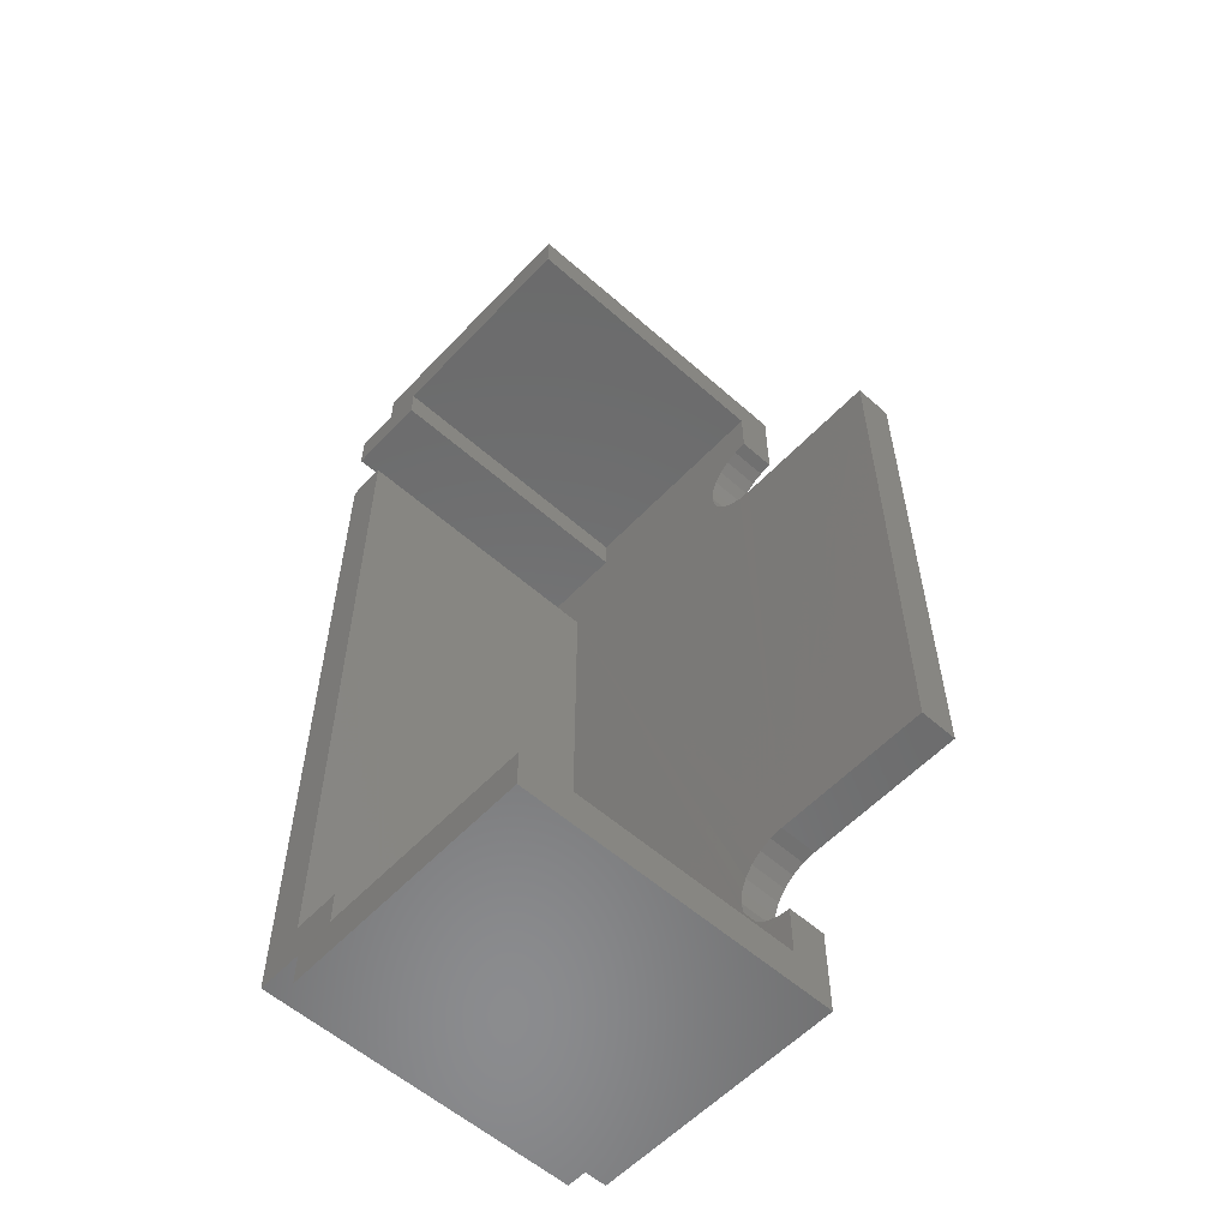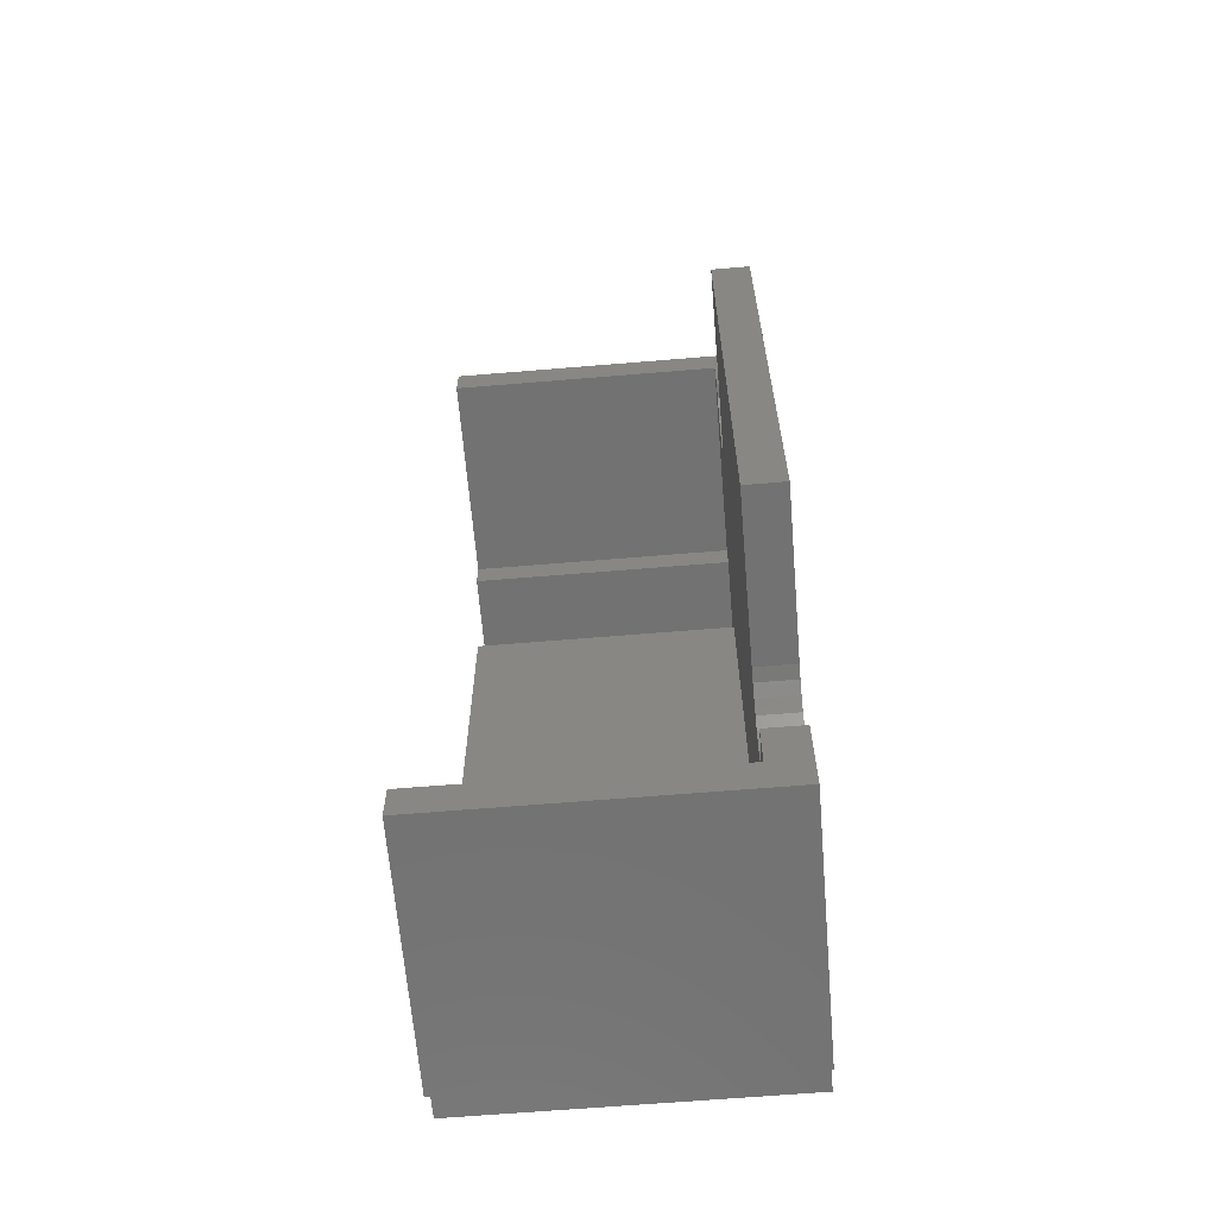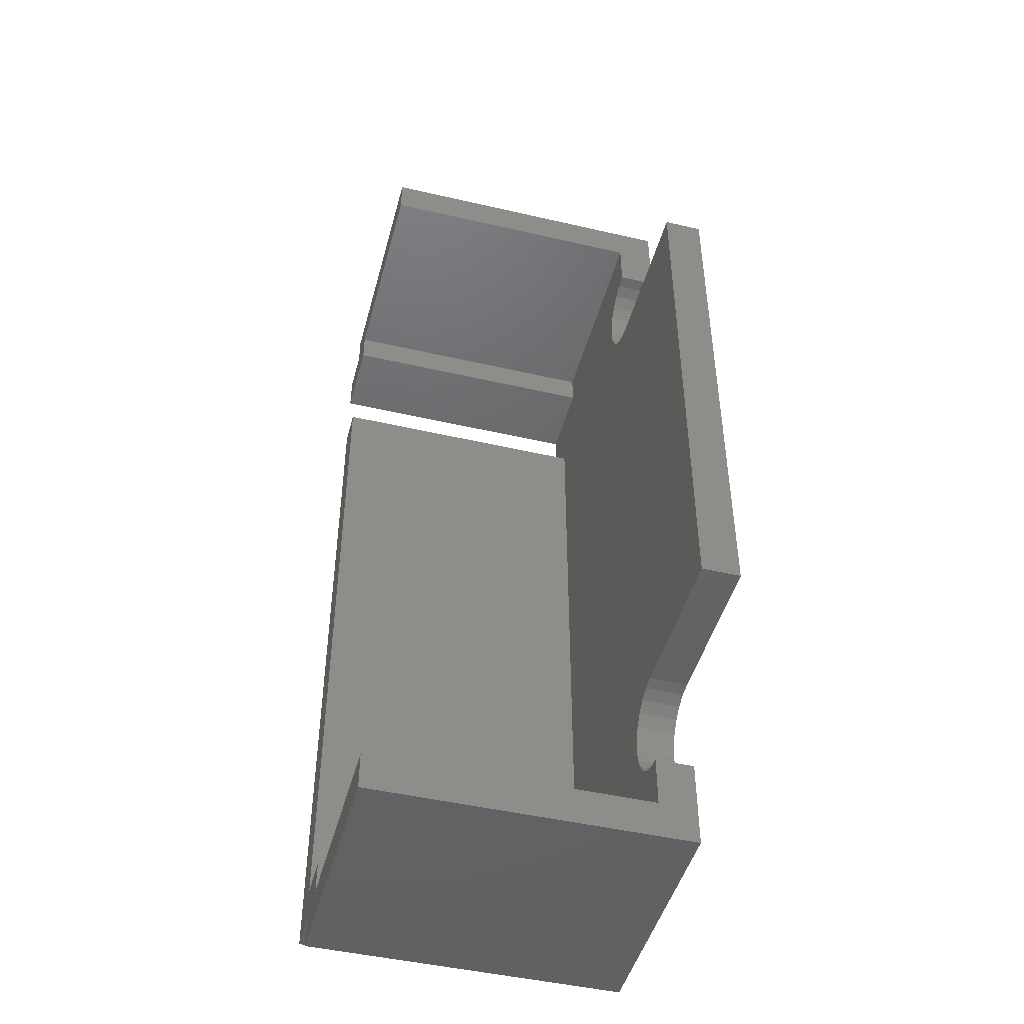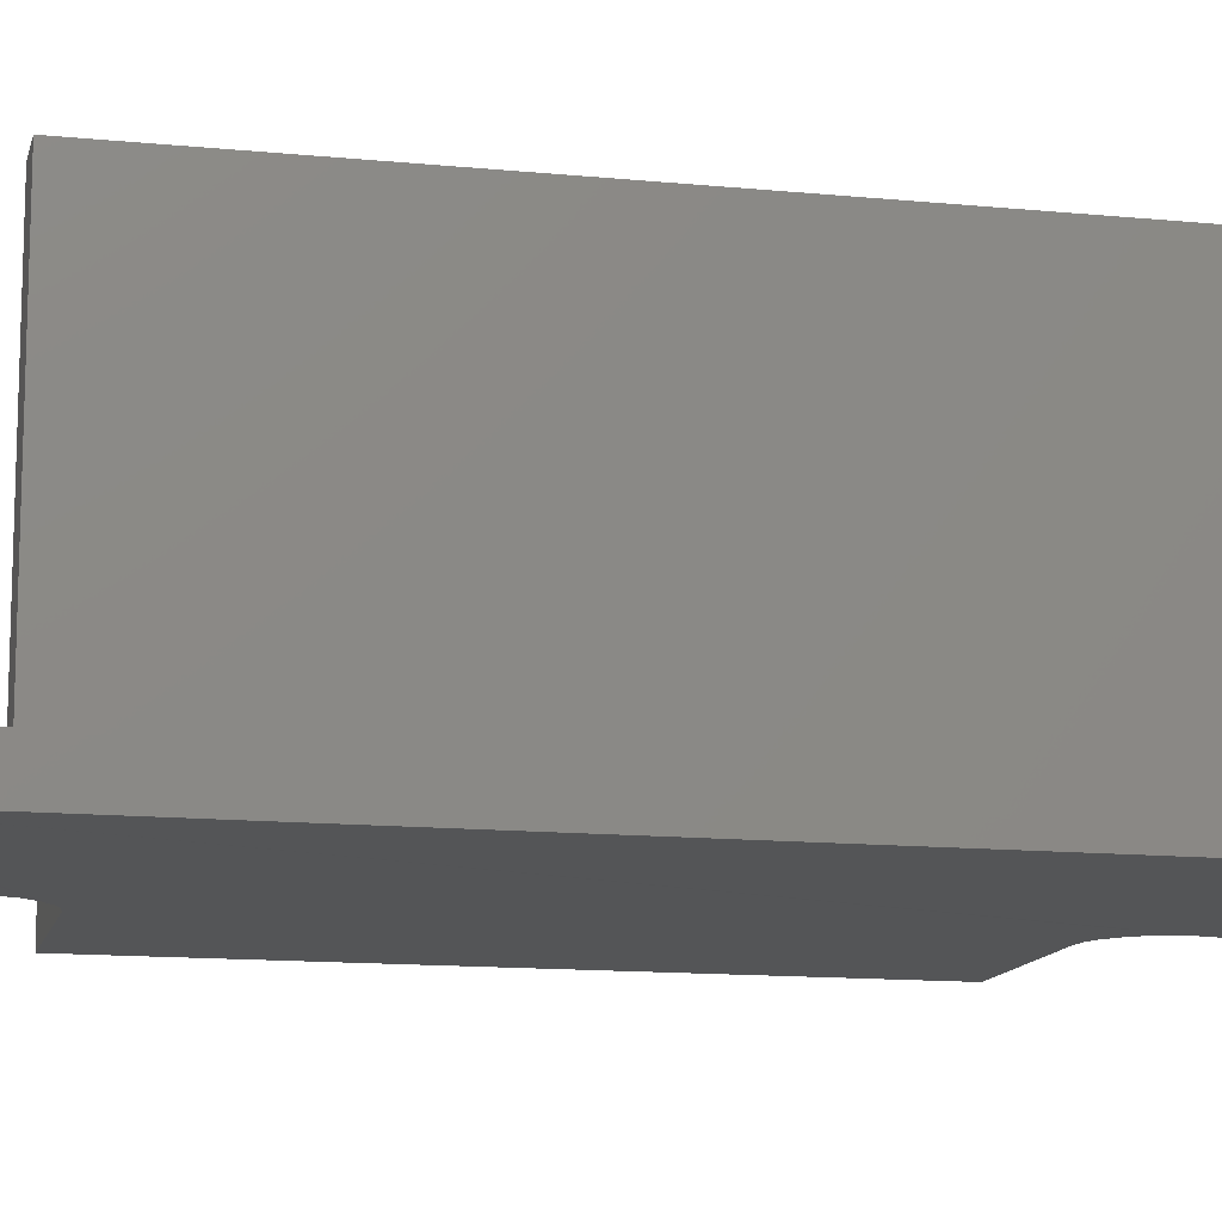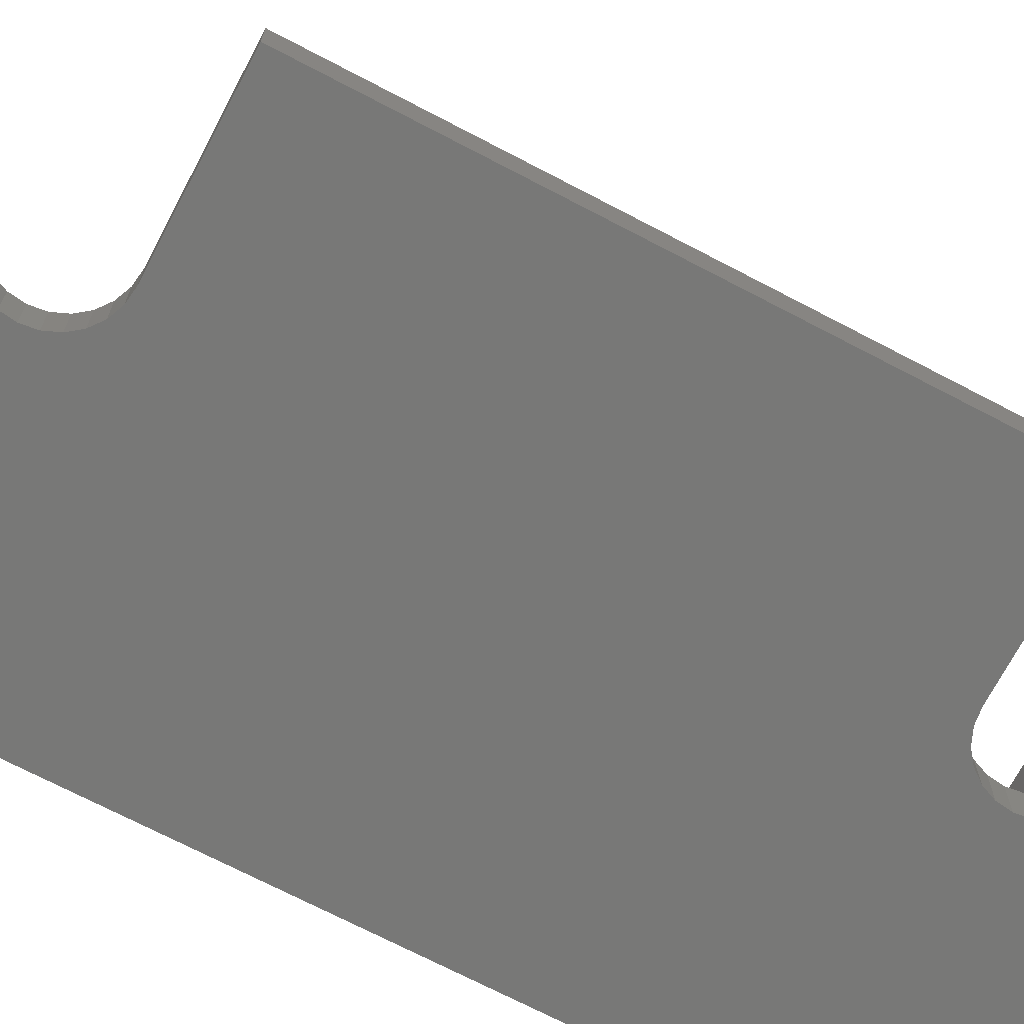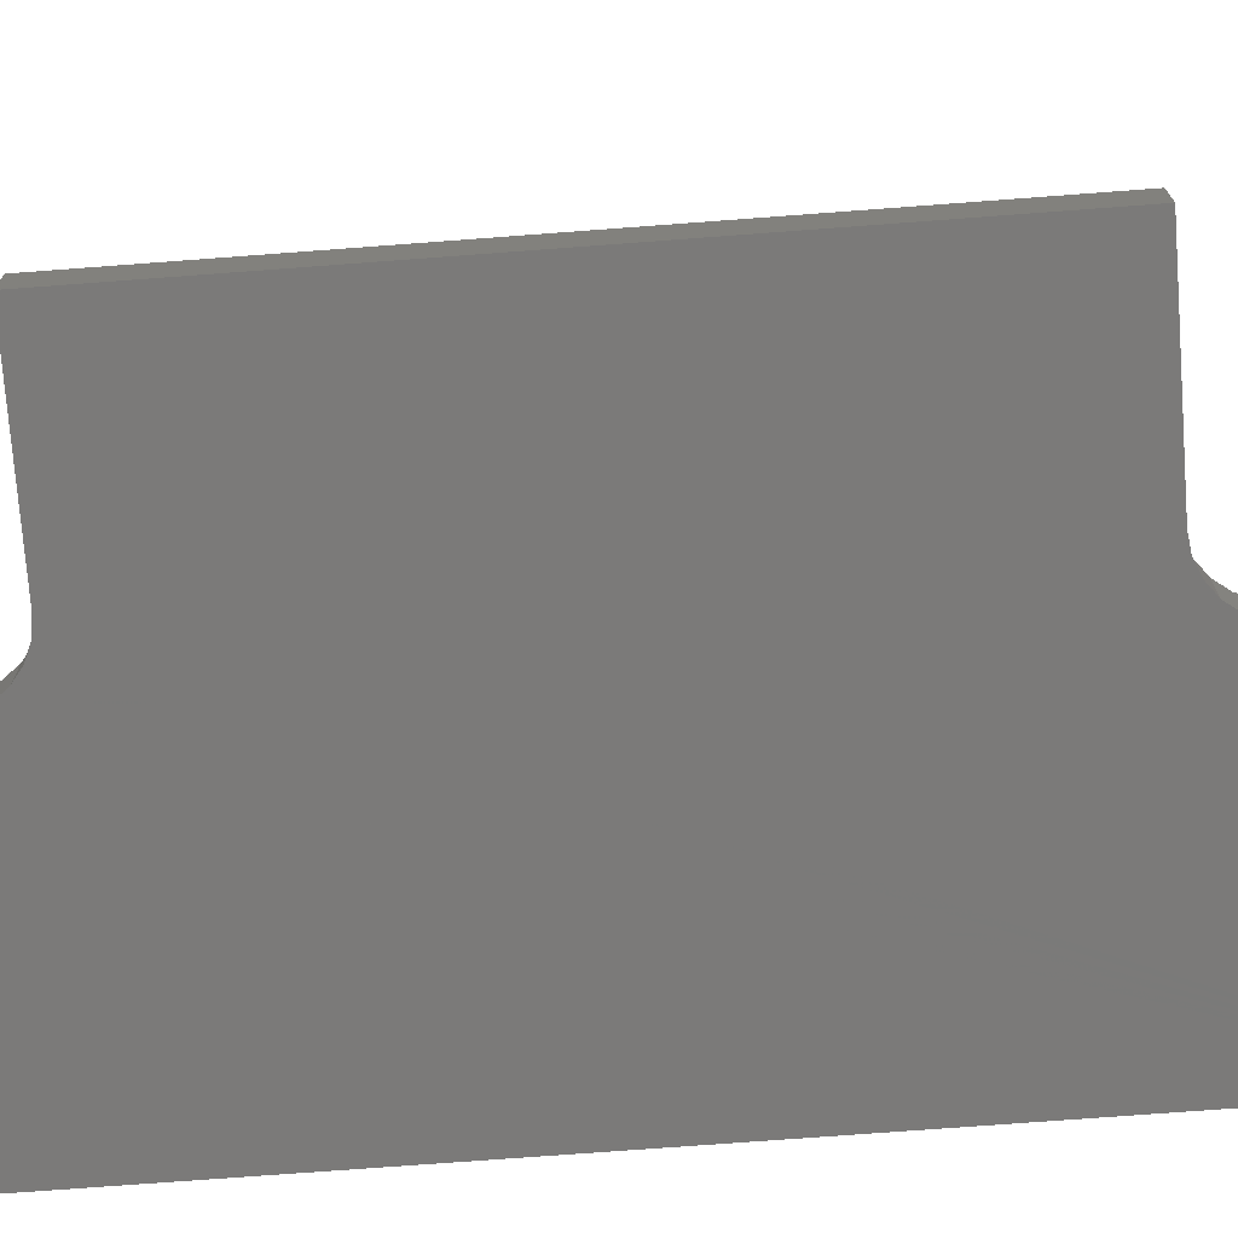
<metadata>
{"format":"stl","ext":"stl","renderer":"f3d","projection":"perspective","resolution":1024,"background":"white","views":[{"elev":-57.1,"azim":-132.6,"up":"+Z"},{"elev":-64.3,"azim":-85.2,"up":"+Z"},{"elev":-46.5,"azim":-104.8,"up":"+Z"},{"elev":-12.8,"azim":77.0,"up":"+Y"},{"elev":-70.5,"azim":-117.7,"up":"+Y"},{"elev":-73.5,"azim":-85.7,"up":"+Y"}]}
</metadata>
<code>
# stl→obj: 83 verts, 182 faces
v -2.208e+04 2.749e+04 71
v -2.208e+04 2.746e+04 73.5
v -2.208e+04 2.746e+04 71
v -2.208e+04 2.749e+04 73.5
v -2.208e+04 2.746e+04 2.5
v -2.208e+04 2.747e+04 62.5
v -2.208e+04 2.749e+04 2.5
v -2.208e+04 2.749e+04 62.5
v -2.208e+04 2.747e+04 68
v -2.208e+04 2.749e+04 68
v -2.208e+04 2.749e+04 1.795e-29
v -2.208e+04 2.746e+04 0
v -2.21e+04 2.746e+04 0
v -2.21e+04 2.749e+04 1.795e-29
v -2.21e+04 2.749e+04 73.5
v -2.21e+04 2.746e+04 73.5
v -2.21e+04 2.749e+04 3
v -2.208e+04 2.749e+04 3
v -2.208e+04 2.749e+04 5.5
v -2.208e+04 2.747e+04 5.5
v -2.208e+04 2.747e+04 3
v -2.208e+04 2.749e+04 70.5
v -2.21e+04 2.749e+04 70.5
v -2.208e+04 2.747e+04 70.5
v -2.21e+04 2.747e+04 7
v -2.21e+04 2.746e+04 3
v -2.21e+04 2.746e+04 7
v -2.21e+04 2.747e+04 3
v -2.21e+04 2.747e+04 13.83
v -2.21e+04 2.746e+04 13
v -2.21e+04 2.746e+04 13.83
v -2.21e+04 2.747e+04 13
v -2.21e+04 2.747e+04 11
v -2.21e+04 2.746e+04 9.965
v -2.21e+04 2.746e+04 11
v -2.21e+04 2.747e+04 9.965
v -2.21e+04 2.747e+04 15
v -2.211e+04 2.746e+04 15
v -2.211e+04 2.747e+04 15
v -2.21e+04 2.746e+04 15
v -2.21e+04 2.746e+04 7.536
v -2.21e+04 2.747e+04 7.136
v -2.21e+04 2.746e+04 7.136
v -2.21e+04 2.747e+04 7.536
v -2.21e+04 2.746e+04 9
v -2.21e+04 2.747e+04 9
v -2.21e+04 2.747e+04 14.46
v -2.21e+04 2.746e+04 14.86
v -2.21e+04 2.747e+04 14.86
v -2.21e+04 2.746e+04 14.46
v -2.21e+04 2.747e+04 12.04
v -2.21e+04 2.746e+04 12.04
v -2.21e+04 2.746e+04 8.172
v -2.21e+04 2.747e+04 8.172
v -2.211e+04 2.747e+04 58.5
v -2.21e+04 2.747e+04 70.5
v -2.21e+04 2.747e+04 66.5
v -2.21e+04 2.747e+04 58.64
v -2.21e+04 2.747e+04 58.5
v -2.21e+04 2.747e+04 59.04
v -2.21e+04 2.747e+04 59.67
v -2.21e+04 2.747e+04 60.5
v -2.21e+04 2.747e+04 61.46
v -2.21e+04 2.747e+04 62.5
v -2.21e+04 2.747e+04 63.54
v -2.21e+04 2.747e+04 64.5
v -2.21e+04 2.747e+04 65.33
v -2.21e+04 2.747e+04 65.96
v -2.21e+04 2.747e+04 66.36
v -2.21e+04 2.746e+04 59.04
v -2.21e+04 2.746e+04 58.64
v -2.21e+04 2.746e+04 64.5
v -2.21e+04 2.746e+04 65.33
v -2.21e+04 2.746e+04 58.5
v -2.21e+04 2.746e+04 60.5
v -2.21e+04 2.746e+04 61.46
v -2.21e+04 2.746e+04 59.67
v -2.21e+04 2.746e+04 62.5
v -2.21e+04 2.746e+04 63.54
v -2.21e+04 2.746e+04 65.96
v -2.21e+04 2.746e+04 66.36
v -2.21e+04 2.746e+04 66.5
v -2.211e+04 2.746e+04 58.5
f 1 2 3
f 2 1 4
f 3 1 3
f 1 3 1
f 5 6 3
f 6 5 7
f 6 7 8
f 3 9 1
f 9 3 6
f 1 9 10
f 7 5 7
f 5 7 5
f 11 5 12
f 5 11 7
f 11 13 14
f 13 11 12
f 2 15 16
f 15 2 4
f 17 11 14
f 11 17 7
f 7 17 7
f 7 17 18
f 7 19 8
f 19 7 18
f 19 18 19
f 8 19 8
f 8 20 6
f 20 8 19
f 6 8 6
f 8 6 8
f 19 21 20
f 21 19 18
f 20 19 20
f 19 20 19
f 15 22 23
f 22 15 1
f 1 15 4
f 22 10 10
f 10 22 1
f 1 22 1
f 10 9 10
f 9 10 9
f 22 9 24
f 9 22 10
f 25 26 27
f 26 25 28
f 29 30 31
f 30 29 32
f 33 34 35
f 34 33 36
f 37 38 39
f 38 37 40
f 41 42 43
f 42 41 44
f 36 45 34
f 45 36 46
f 47 48 49
f 48 47 50
f 51 35 52
f 35 51 33
f 49 40 37
f 40 49 48
f 43 25 27
f 25 43 42
f 32 52 30
f 52 32 51
f 53 44 41
f 44 53 54
f 29 50 47
f 50 29 31
f 46 53 45
f 53 46 54
f 28 13 26
f 13 28 14
f 14 28 17
f 21 17 28
f 17 21 18
f 55 37 39
f 56 9 57
f 9 56 24
f 28 20 21
f 20 28 25
f 20 25 20
f 20 25 42
f 20 42 44
f 20 44 54
f 20 54 46
f 20 46 36
f 20 36 6
f 6 36 33
f 6 33 51
f 6 51 32
f 6 32 29
f 6 29 47
f 6 47 49
f 6 49 37
f 6 37 58
f 58 37 59
f 59 37 55
f 6 58 60
f 6 60 61
f 6 61 62
f 6 62 63
f 6 63 64
f 6 64 65
f 6 65 6
f 6 65 9
f 9 65 66
f 9 66 67
f 9 67 68
f 9 68 69
f 9 69 57
f 9 57 9
f 70 58 71
f 58 70 60
f 67 72 73
f 72 67 66
f 71 59 74
f 59 71 58
f 63 75 76
f 75 63 62
f 77 60 70
f 60 77 61
f 62 77 75
f 77 62 61
f 64 76 78
f 76 64 63
f 66 79 72
f 79 66 65
f 67 80 68
f 80 67 73
f 68 81 69
f 81 68 80
f 69 82 57
f 82 69 81
f 65 78 79
f 78 65 64
f 74 55 83
f 55 74 59
f 5 13 12
f 13 5 26
f 3 5 5
f 5 3 34
f 5 34 45
f 5 45 26
f 26 45 53
f 26 53 41
f 26 41 43
f 26 43 27
f 34 3 35
f 35 3 52
f 52 3 30
f 30 3 31
f 31 3 50
f 50 3 48
f 48 3 40
f 40 3 38
f 38 3 70
f 38 70 71
f 38 71 74
f 70 3 77
f 77 3 75
f 75 3 76
f 76 3 78
f 78 3 79
f 79 3 72
f 72 3 73
f 73 3 80
f 80 3 81
f 81 3 82
f 82 3 3
f 82 3 16
f 16 3 2
f 83 38 74
f 55 38 83
f 38 55 39
f 16 56 82
f 56 16 15
f 56 15 23
f 57 82 56
f 22 56 23
f 56 22 24

</code>
